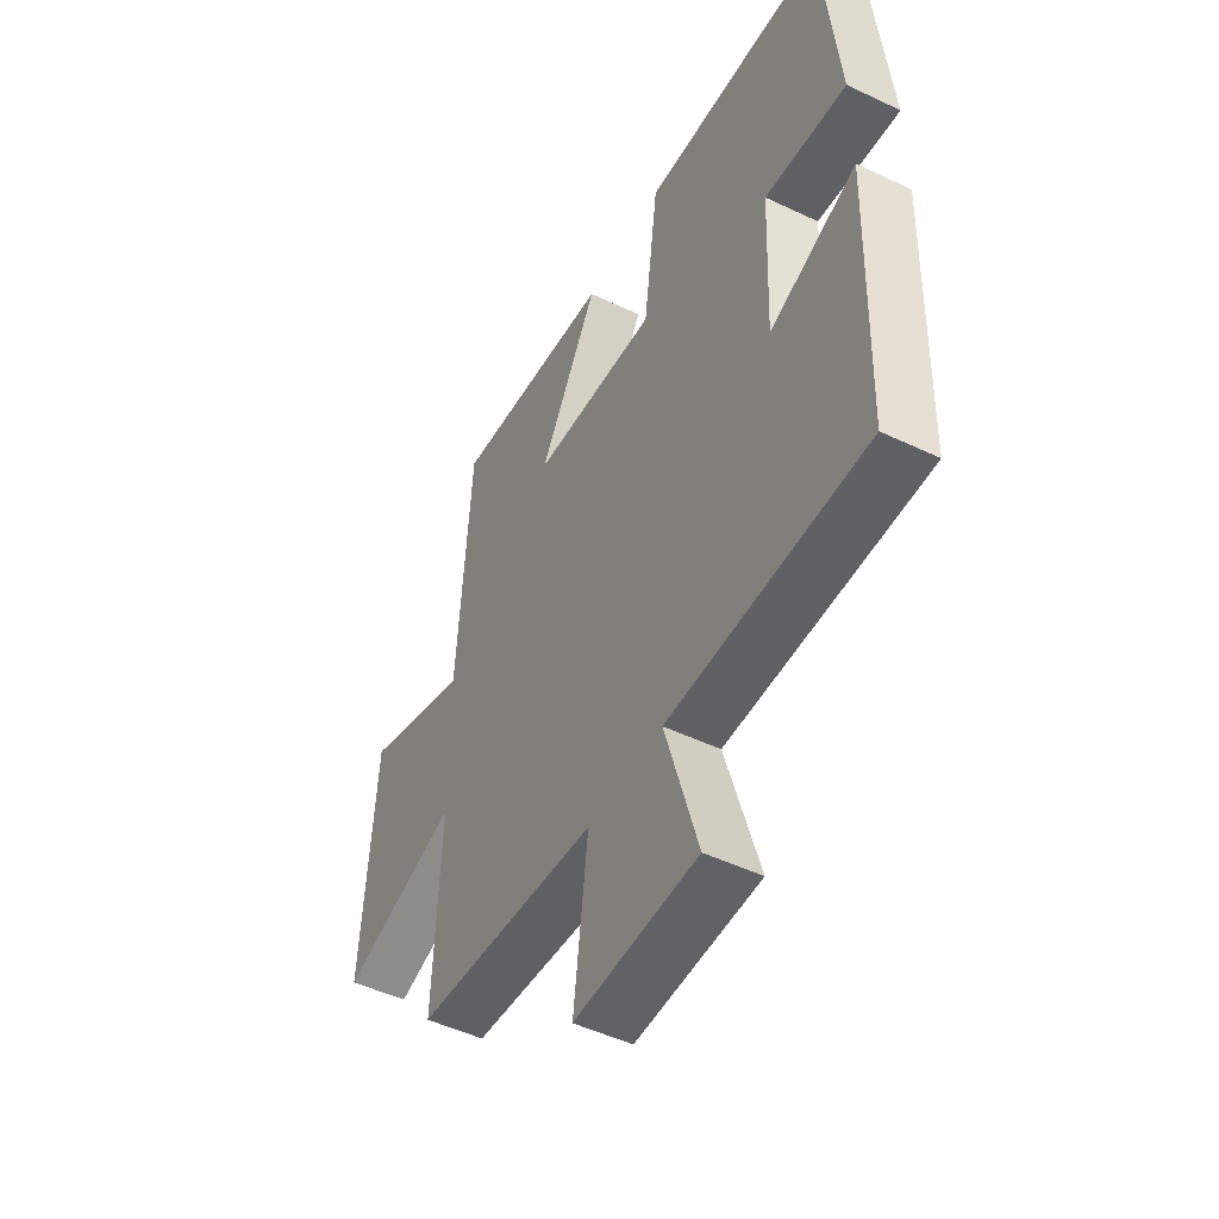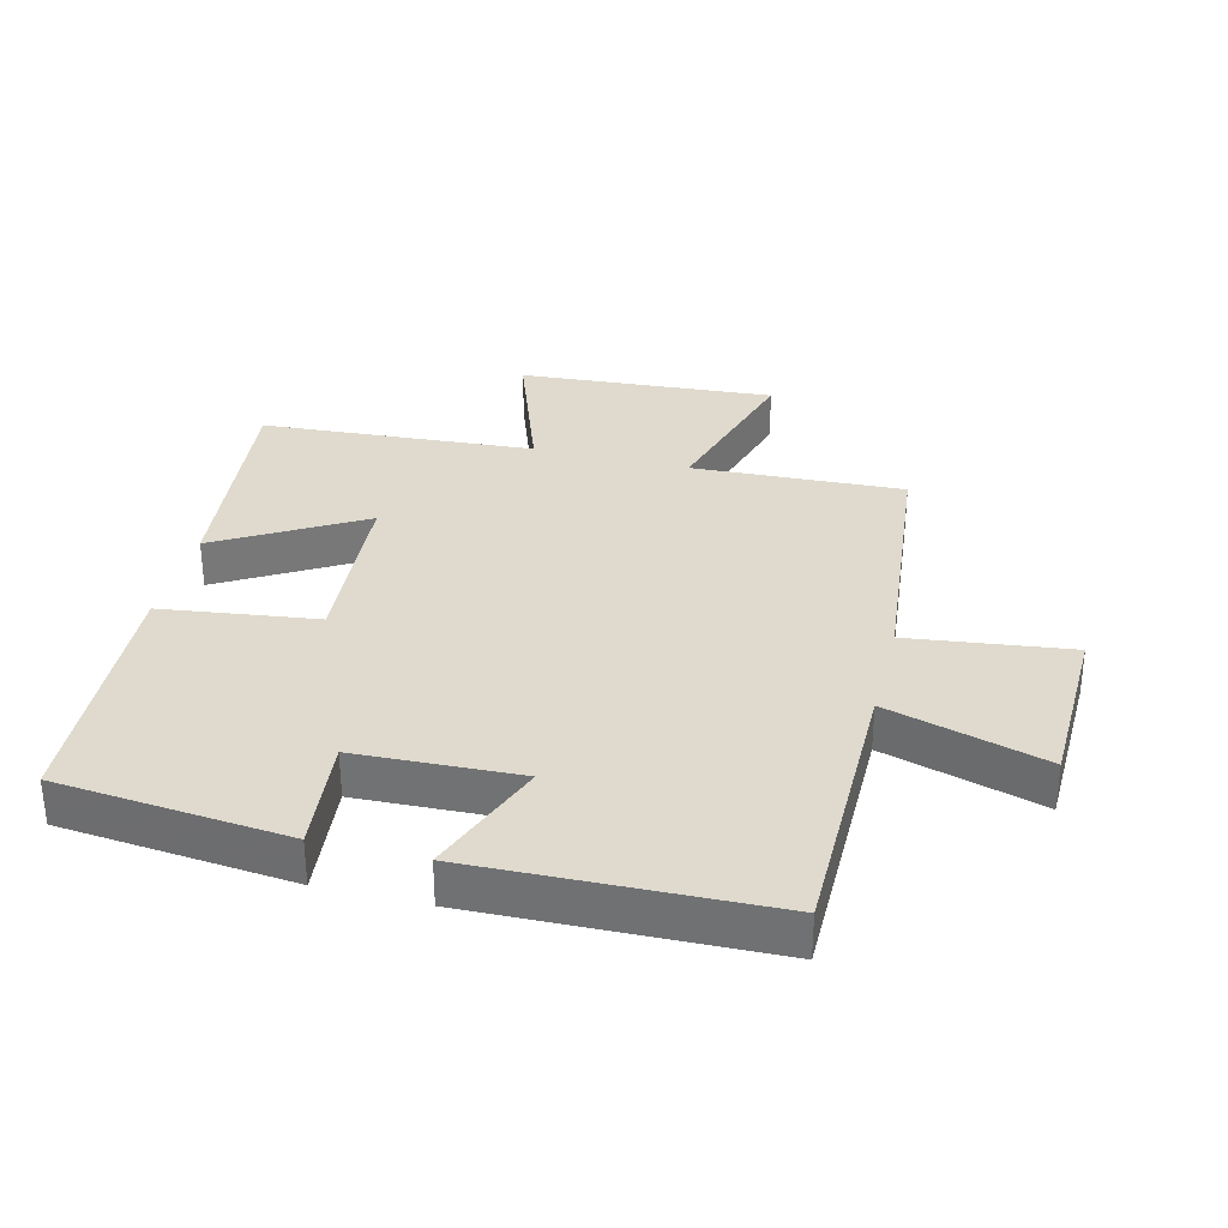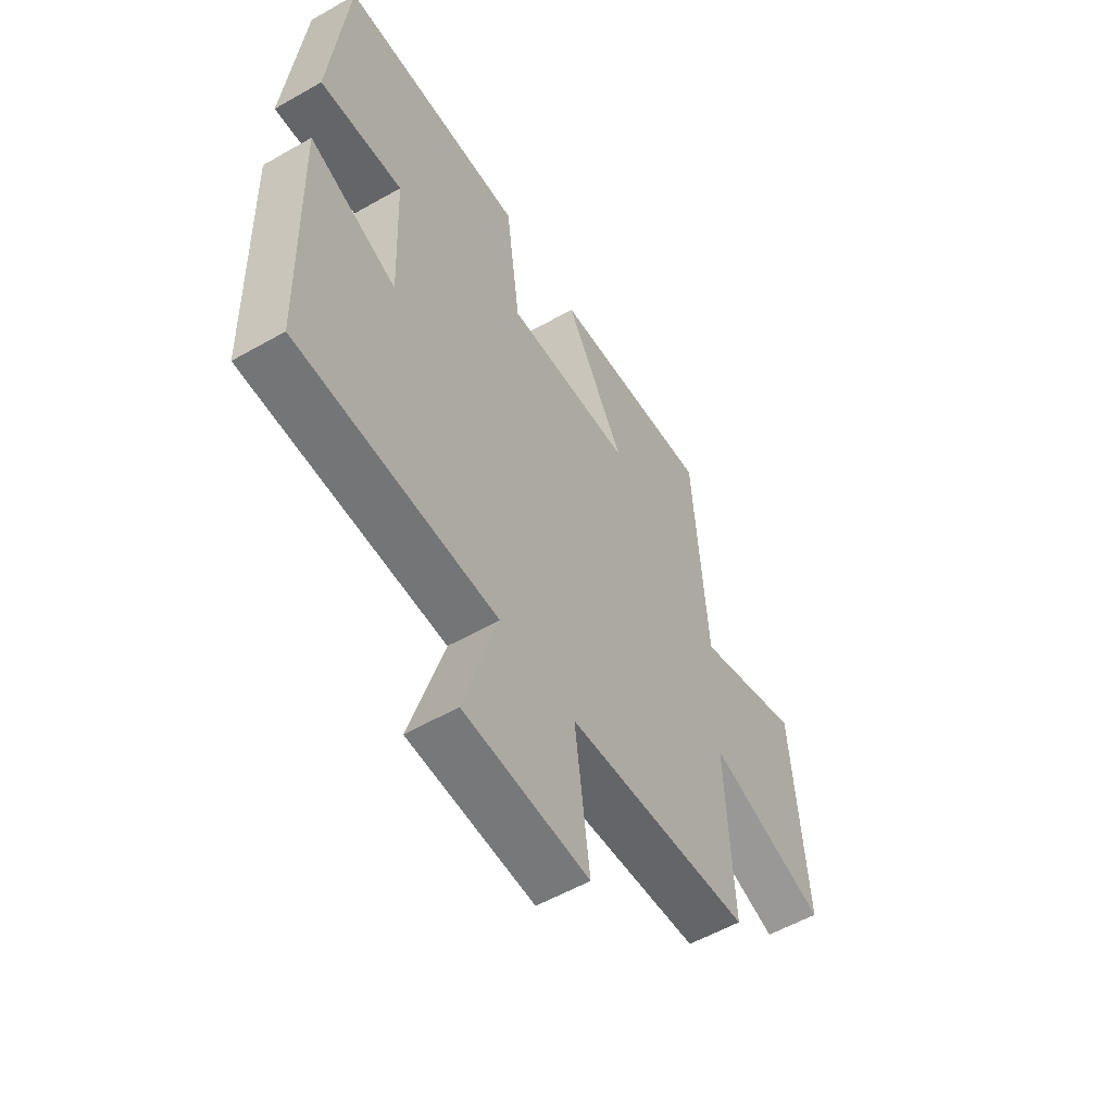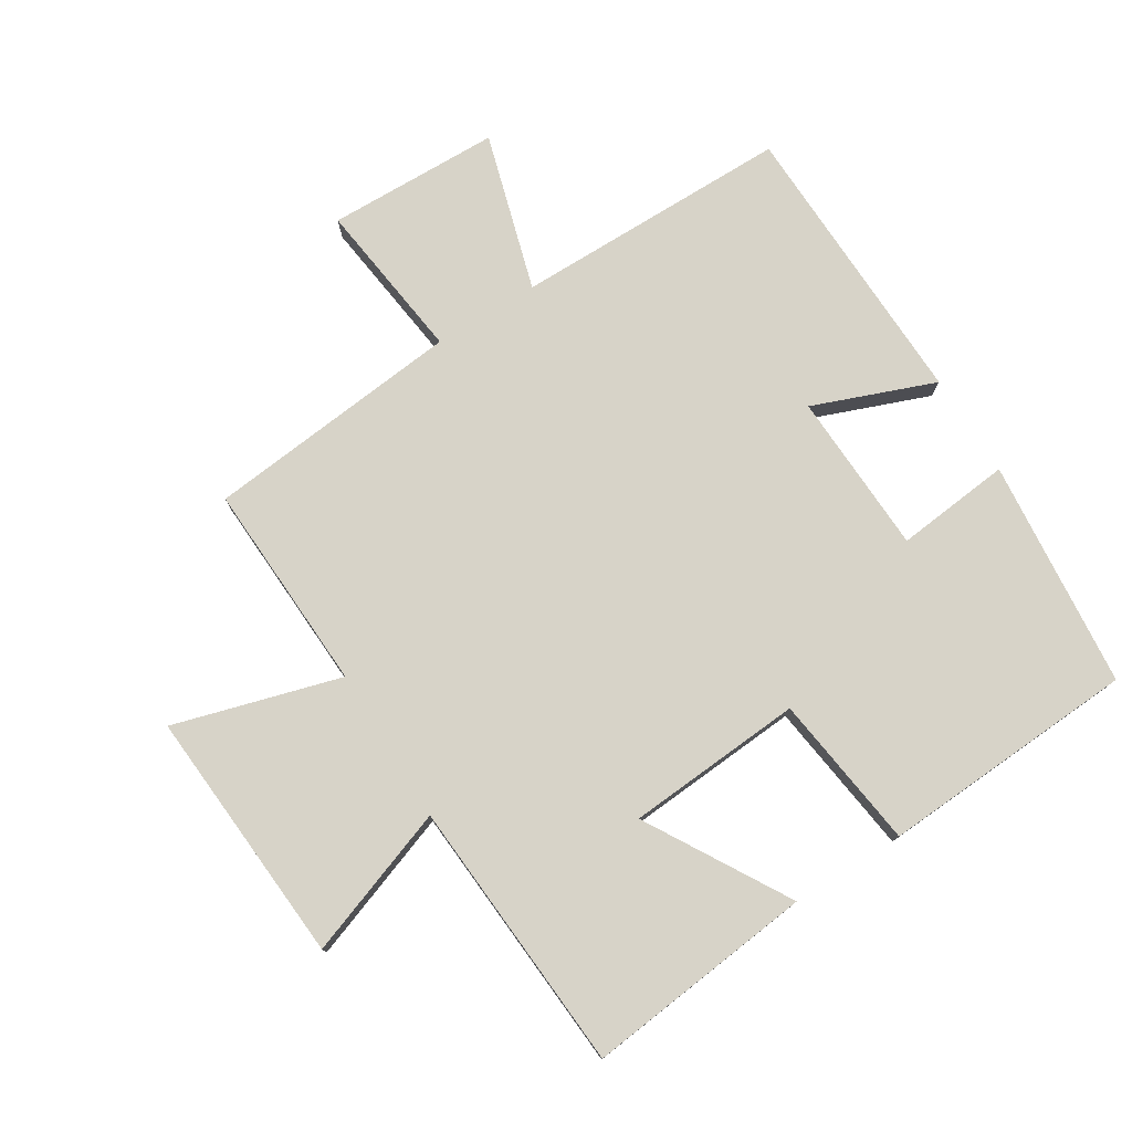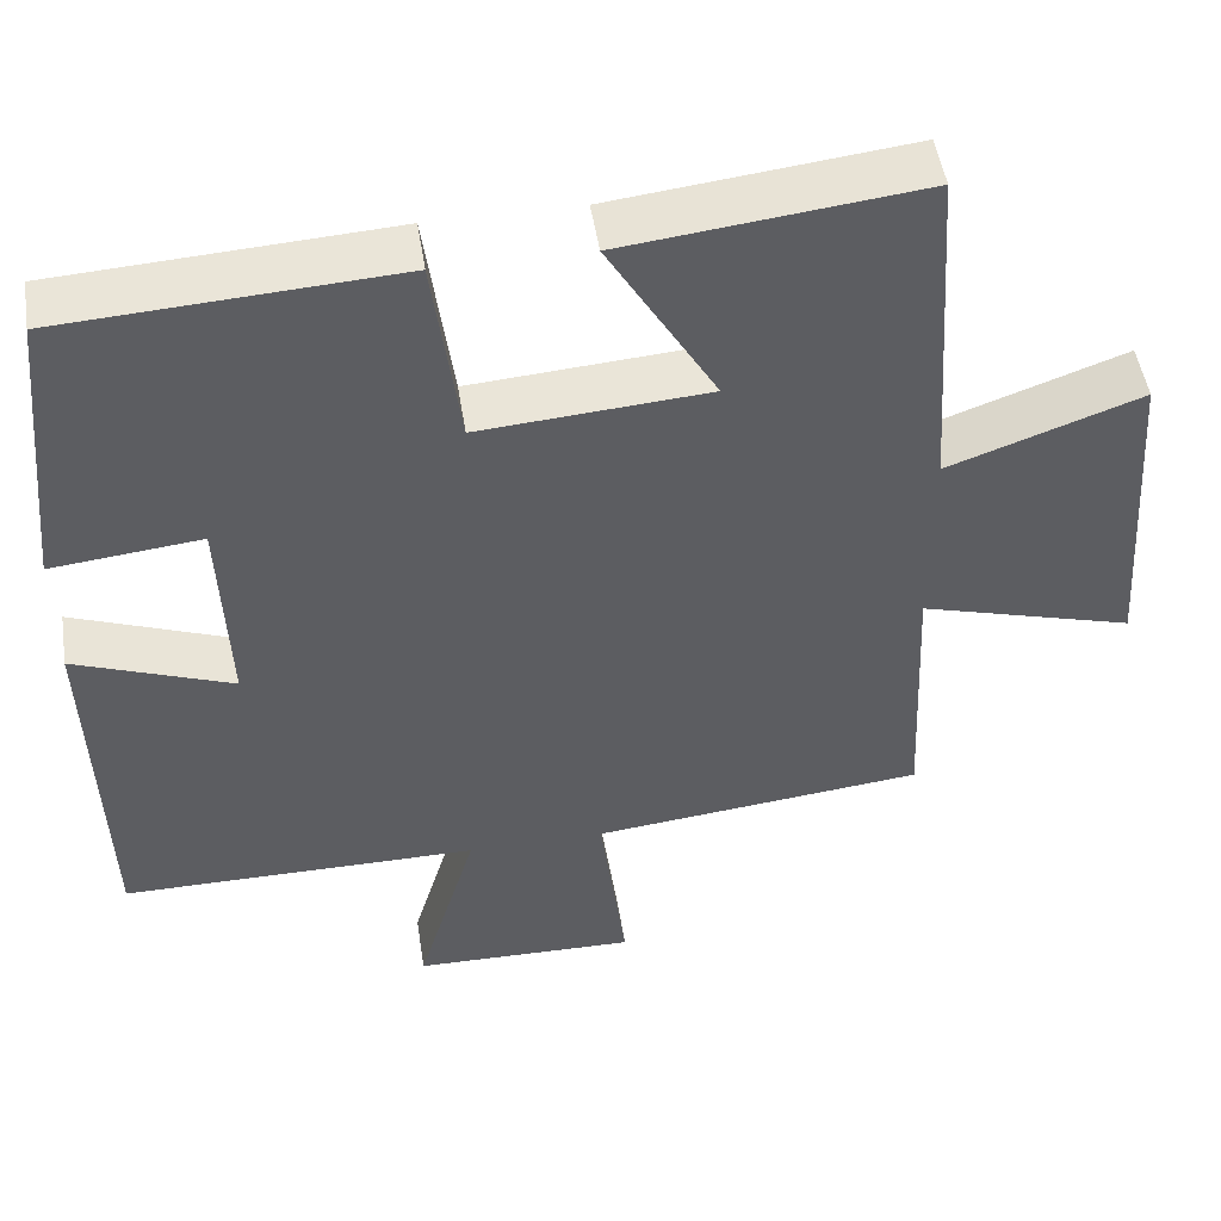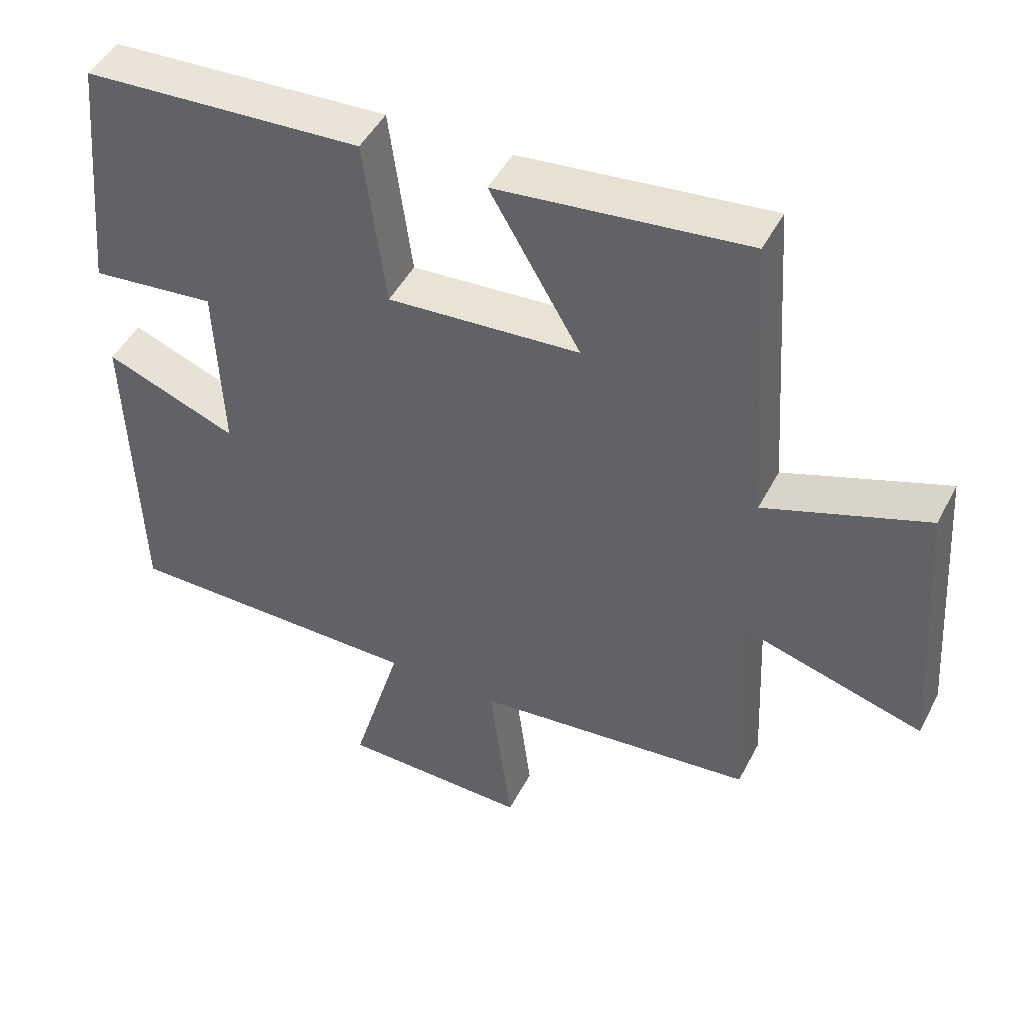
<metadata>
{"format":"obj","ext":"obj","renderer":"f3d","projection":"perspective","resolution":1024,"background":"white","views":[{"elev":-49.3,"azim":62.2,"up":"+Z"},{"elev":32.6,"azim":104.1,"up":"+Y"},{"elev":-56.3,"azim":120.8,"up":"+Z"},{"elev":77.0,"azim":-31.9,"up":"+Y"},{"elev":49.7,"azim":171.1,"up":"+Z"},{"elev":47.1,"azim":-153.6,"up":"+Z"}]}
</metadata>
<code>
v -0.515 0.07 -0.458
v -0.5 0.07 -0.129
v -0.76 0.07 -0.204
v -0.732 0.07 0.196
v -0.5 0.07 0.113
v -0.471 0.07 0.54
v -0.114 0.07 0.5
v -0.244 0.07 0.278
v 0.032 0.07 0.258
v 0.064 0.07 0.5
v 0.465 0.07 0.477
v 0.5 0.07 0.119
v 0.32 0.07 0.138
v 0.31 0.07 -0.116
v 0.5 0.07 -0.043
v 0.487 0.07 -0.499
v 0.054 0.07 -0.5
v 0.126 0.07 -0.746
v -0.144 0.07 -0.752
v -0.112 0.07 -0.5
v -0.515 0 -0.458
v -0.5 0 -0.129
v -0.76 0 -0.204
v -0.732 0 0.196
v -0.5 0 0.113
v -0.471 0 0.54
v -0.114 0 0.5
v -0.244 0 0.278
v 0.032 0 0.258
v 0.064 0 0.5
v 0.465 0 0.477
v 0.5 0 0.119
v 0.32 0 0.138
v 0.31 0 -0.116
v 0.5 0 -0.043
v 0.487 0 -0.499
v 0.054 0 -0.5
v 0.126 0 -0.746
v -0.144 0 -0.752
v -0.112 0 -0.5
f 17 18 19 20
f 17 20 1
f 16 17 1
f 15 16 1
f 14 15 1
f 13 14 1 2
f 11 12 13
f 10 11 13
f 9 10 13
f 13 2 3
f 9 13 3
f 8 9 3
f 5 6 7 8
f 5 8 3
f 3 4 5
f 40 39 38 37
f 21 40 37
f 21 37 36
f 21 36 35
f 21 35 34
f 22 21 34 33
f 33 32 31
f 33 31 30
f 33 30 29
f 23 22 33
f 23 33 29
f 23 29 28
f 28 27 26 25
f 23 28 25
f 25 24 23
f 1 21 22 2
f 2 22 23 3
f 3 23 24 4
f 4 24 25 5
f 5 25 26 6
f 6 26 27 7
f 7 27 28 8
f 8 28 29 9
f 9 29 30 10
f 10 30 31 11
f 11 31 32 12
f 12 32 33 13
f 13 33 34 14
f 14 34 35 15
f 15 35 36 16
f 16 36 37 17
f 17 37 38 18
f 18 38 39 19
f 19 39 40 20
f 20 40 21 1

</code>
